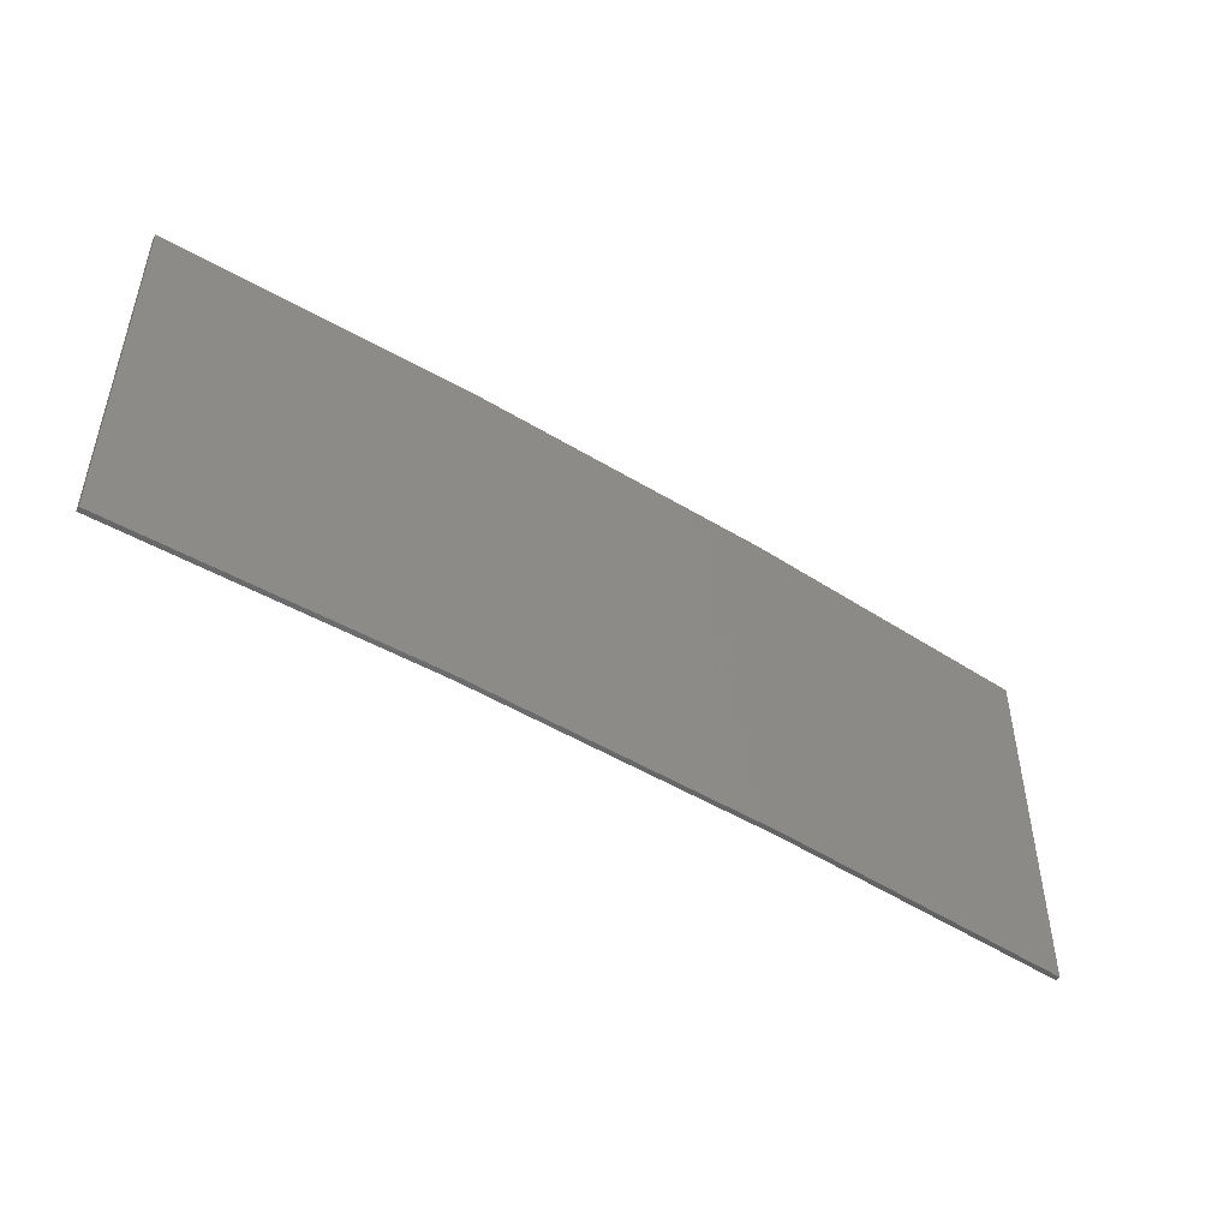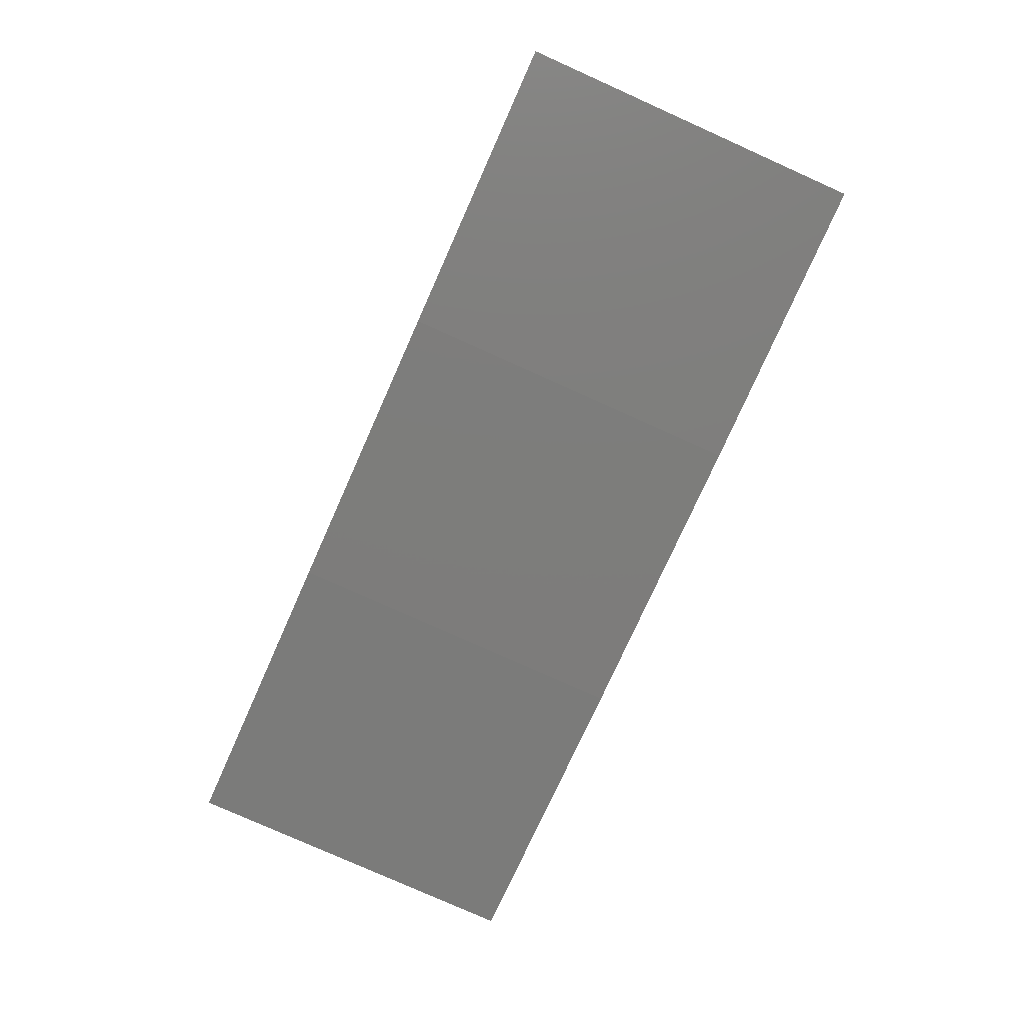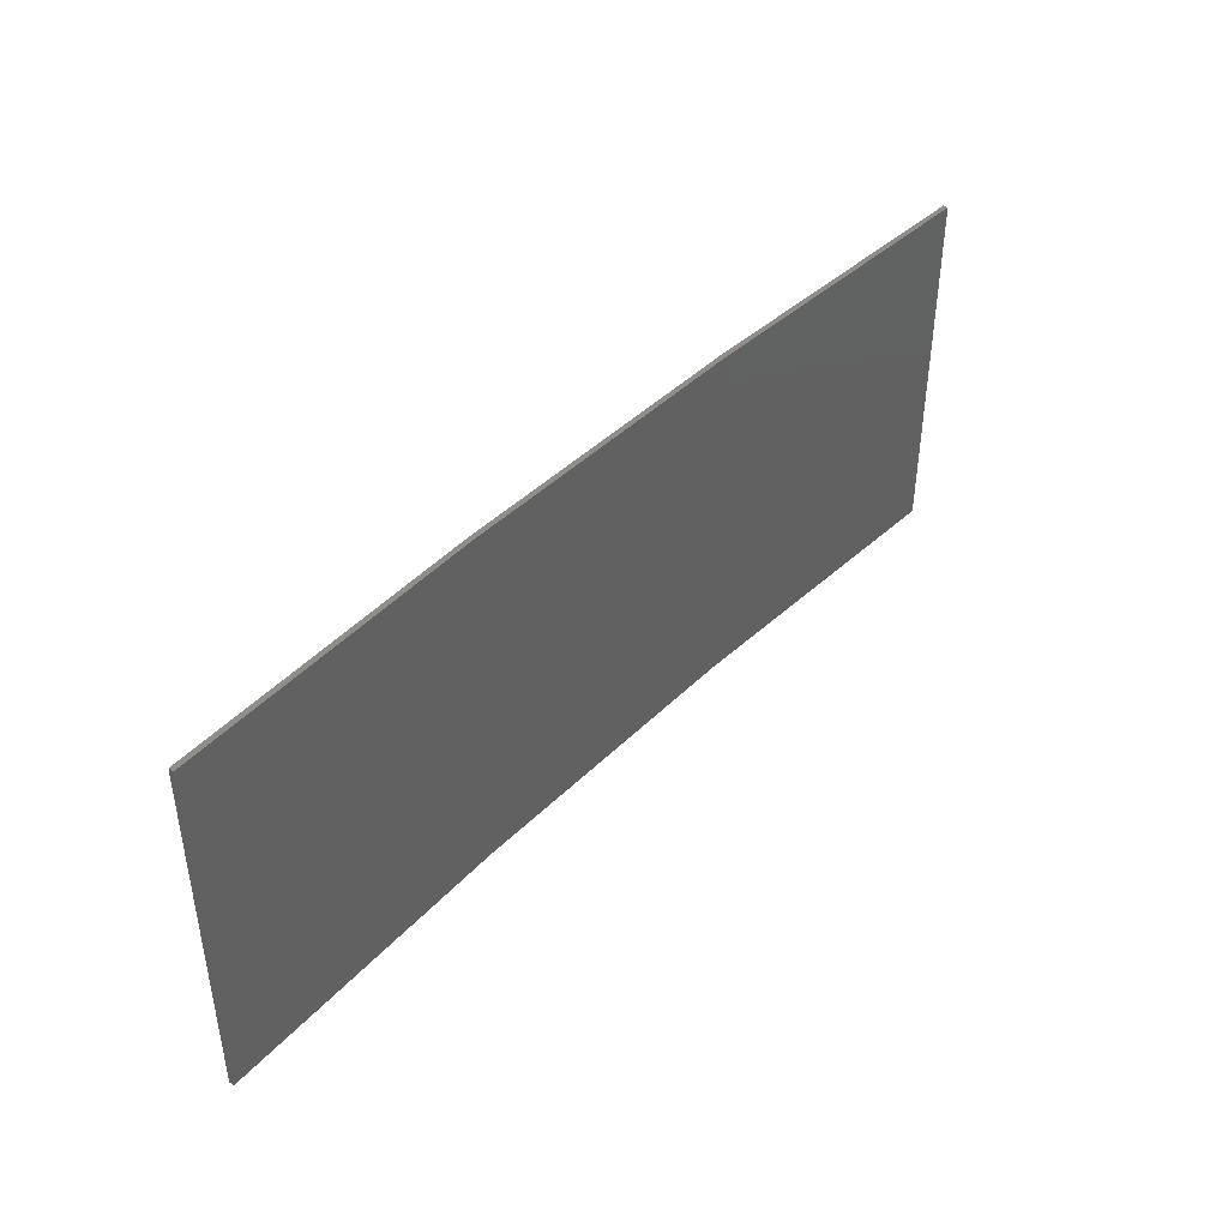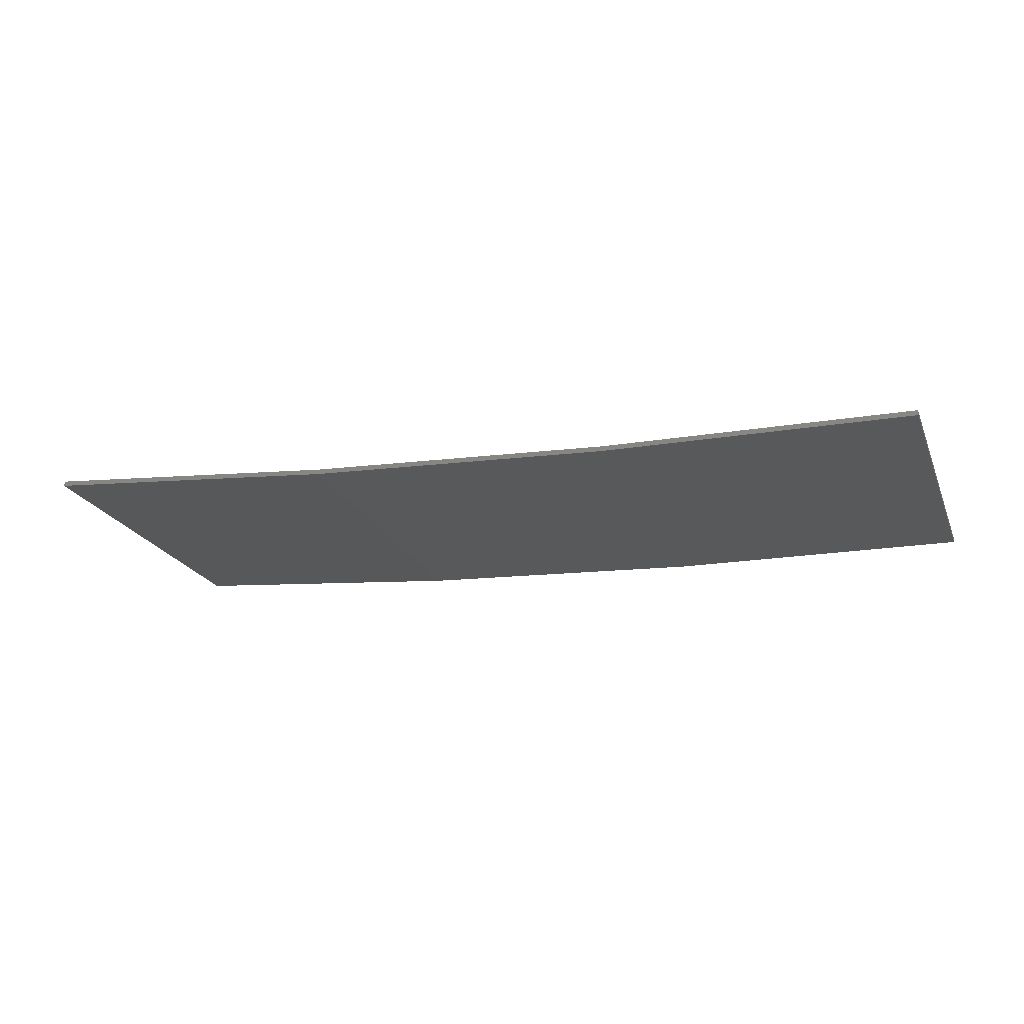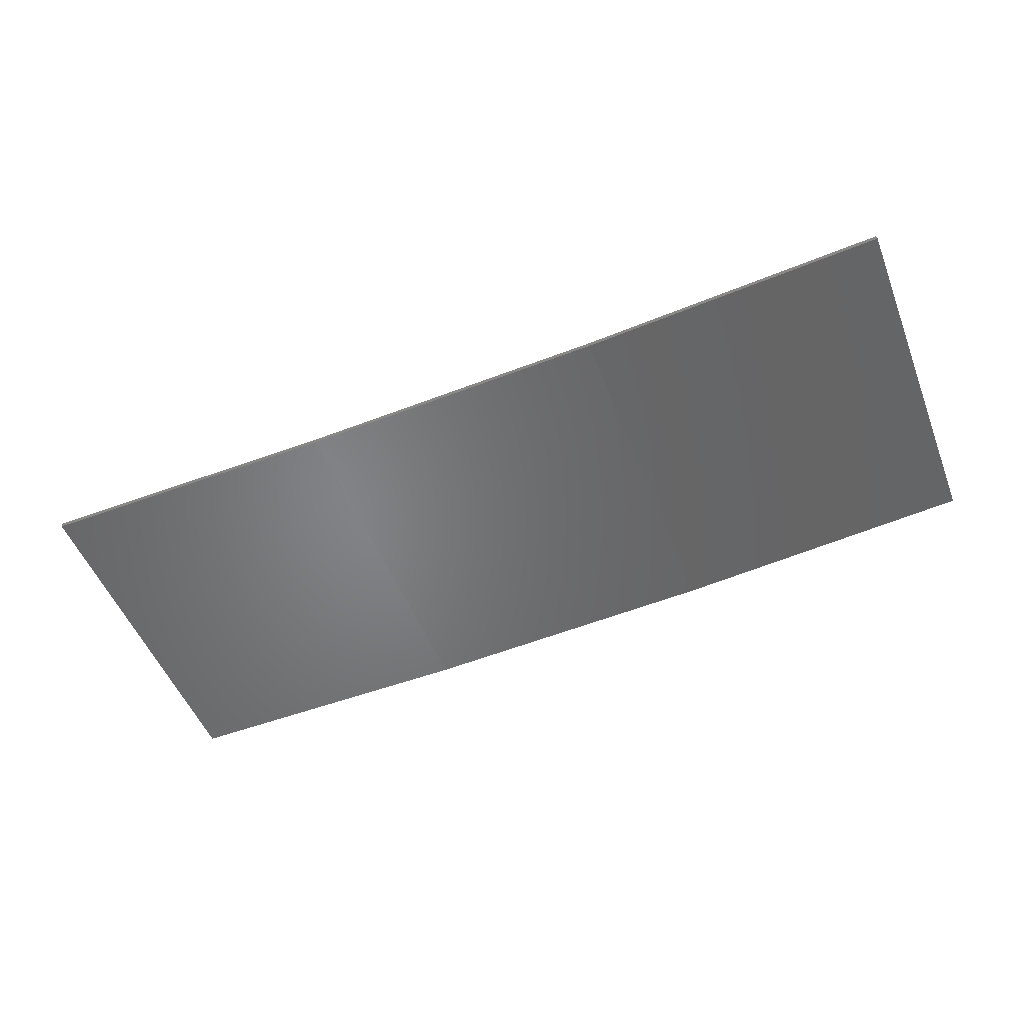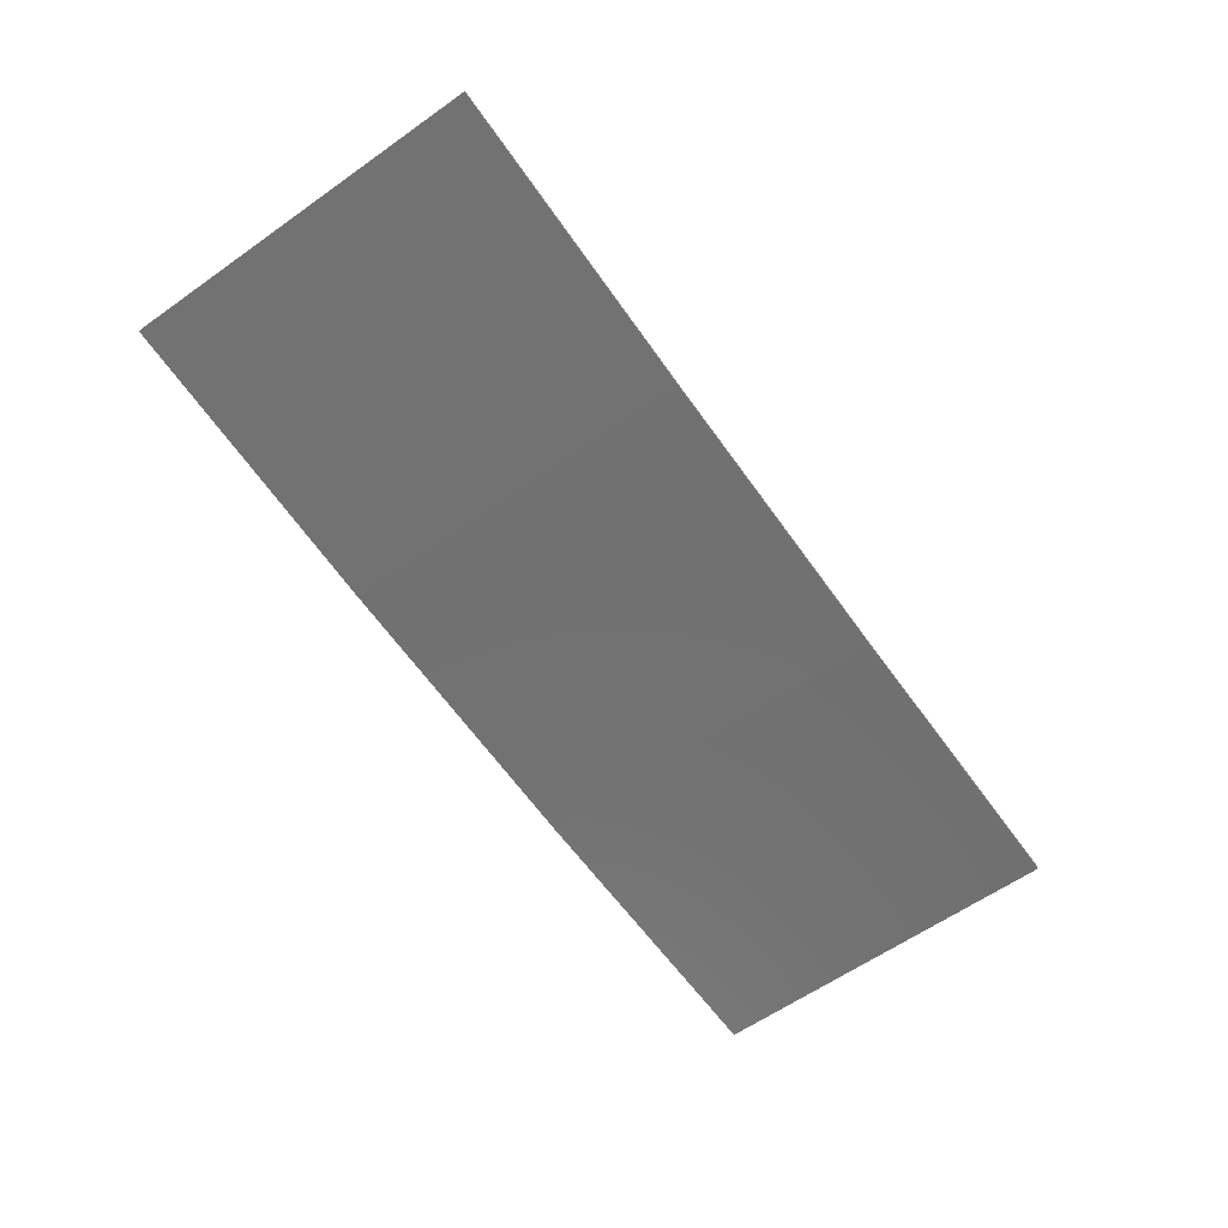
<metadata>
{"format":"stl","ext":"stl","renderer":"f3d","projection":"perspective","resolution":1024,"background":"white","views":[{"elev":-48.4,"azim":-37.3,"up":"+Z"},{"elev":-79.3,"azim":65.9,"up":"+Y"},{"elev":42.7,"azim":127.6,"up":"+Z"},{"elev":-21.4,"azim":18.6,"up":"+Y"},{"elev":-51.2,"azim":-158.9,"up":"+Y"},{"elev":-61.1,"azim":-54.3,"up":"+Y"}]}
</metadata>
<code>
# stl→obj: 16 verts, 28 faces
v -0.5779 -4.351 189
v -0.5779 -4.351 192.6
v -3.643 -4.292 192.6
v -3.643 -4.292 189
v -6.704 -4.13 192.6
v -6.704 -4.13 189
v -9.758 -3.863 192.6
v -9.758 -3.863 189
v -9.753 -3.814 192.6
v -9.753 -3.814 189
v -0.5778 -4.301 192.6
v -0.5778 -4.301 189
v -3.641 -4.242 192.6
v -3.641 -4.242 189
v -6.701 -4.08 189
v -6.701 -4.08 192.6
f 1 2 3
f 4 3 5
f 4 1 3
f 6 5 7
f 6 4 5
f 8 6 7
f 8 7 9
f 10 8 9
f 11 12 13
f 12 14 13
f 13 15 16
f 16 15 9
f 14 15 13
f 15 10 9
f 12 11 2
f 1 12 2
f 15 6 10
f 10 6 8
f 14 4 15
f 15 4 6
f 12 1 14
f 14 1 4
f 16 9 7
f 5 16 7
f 13 16 5
f 3 13 5
f 11 13 3
f 2 11 3

</code>
